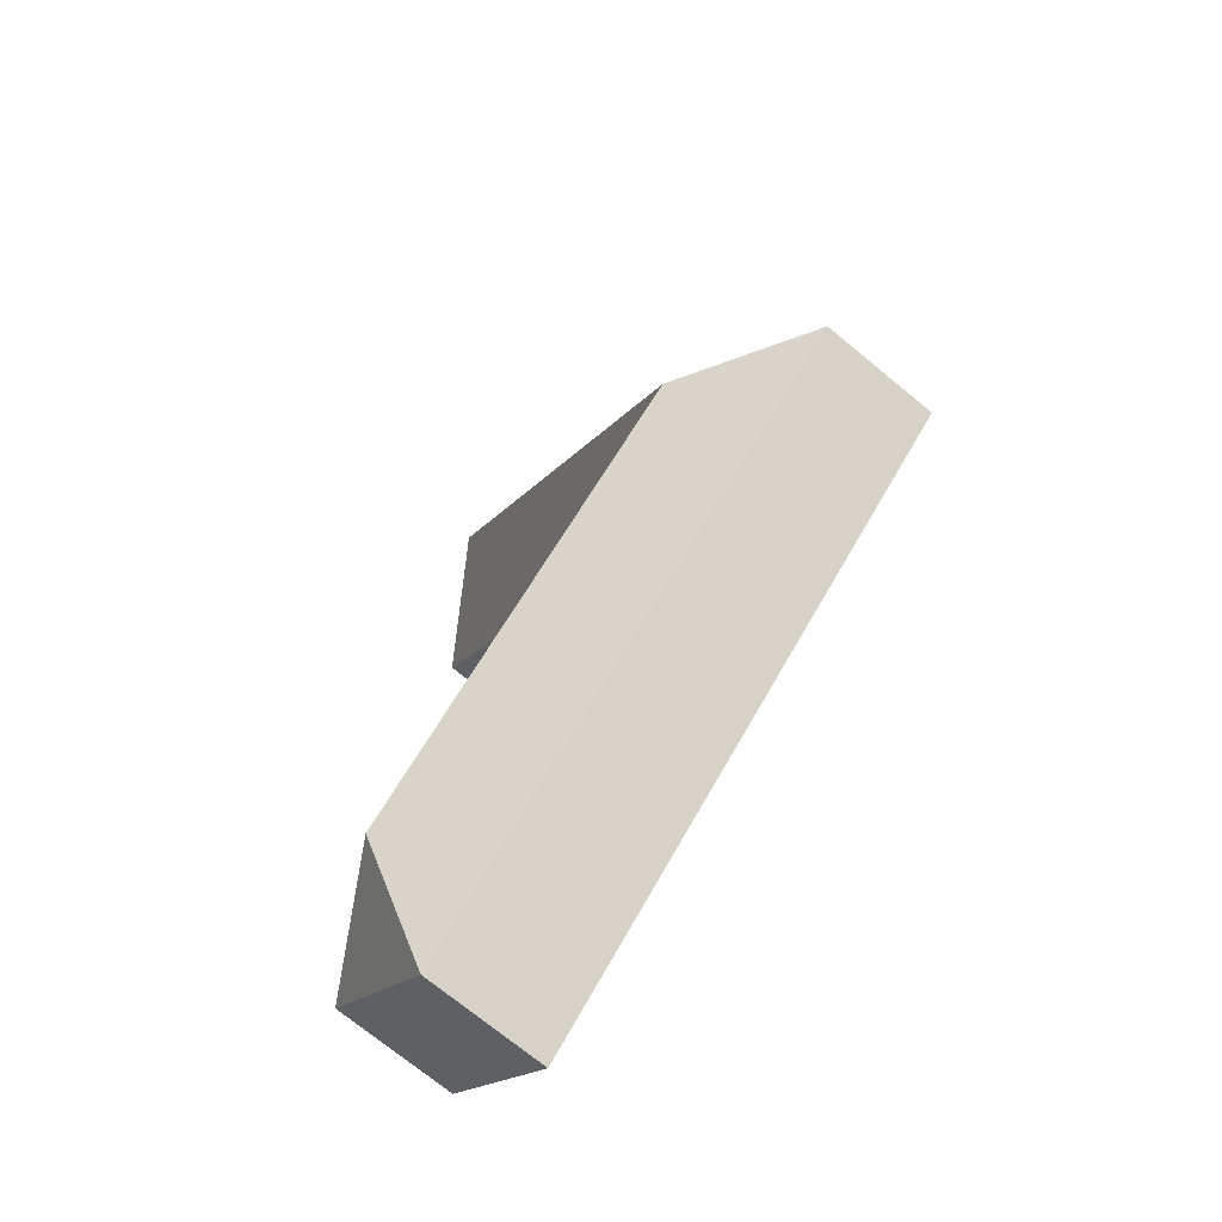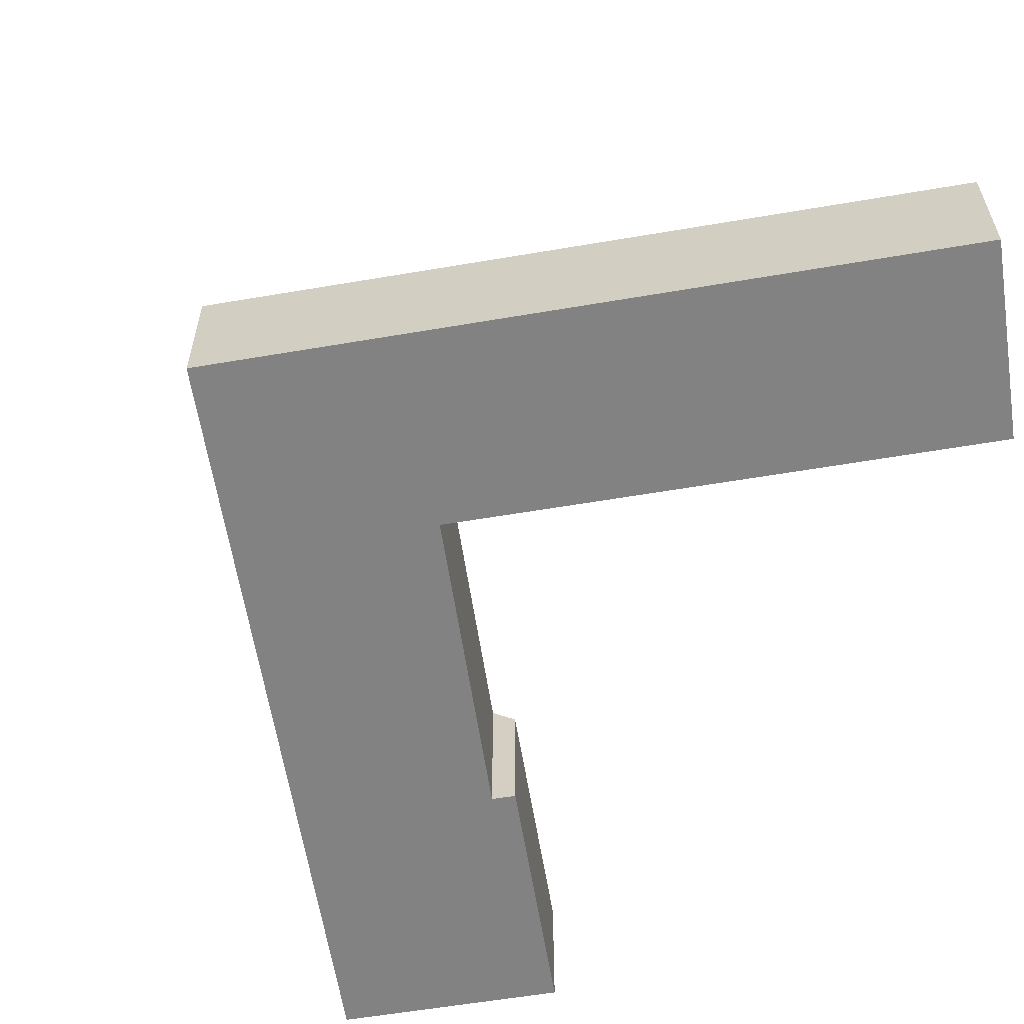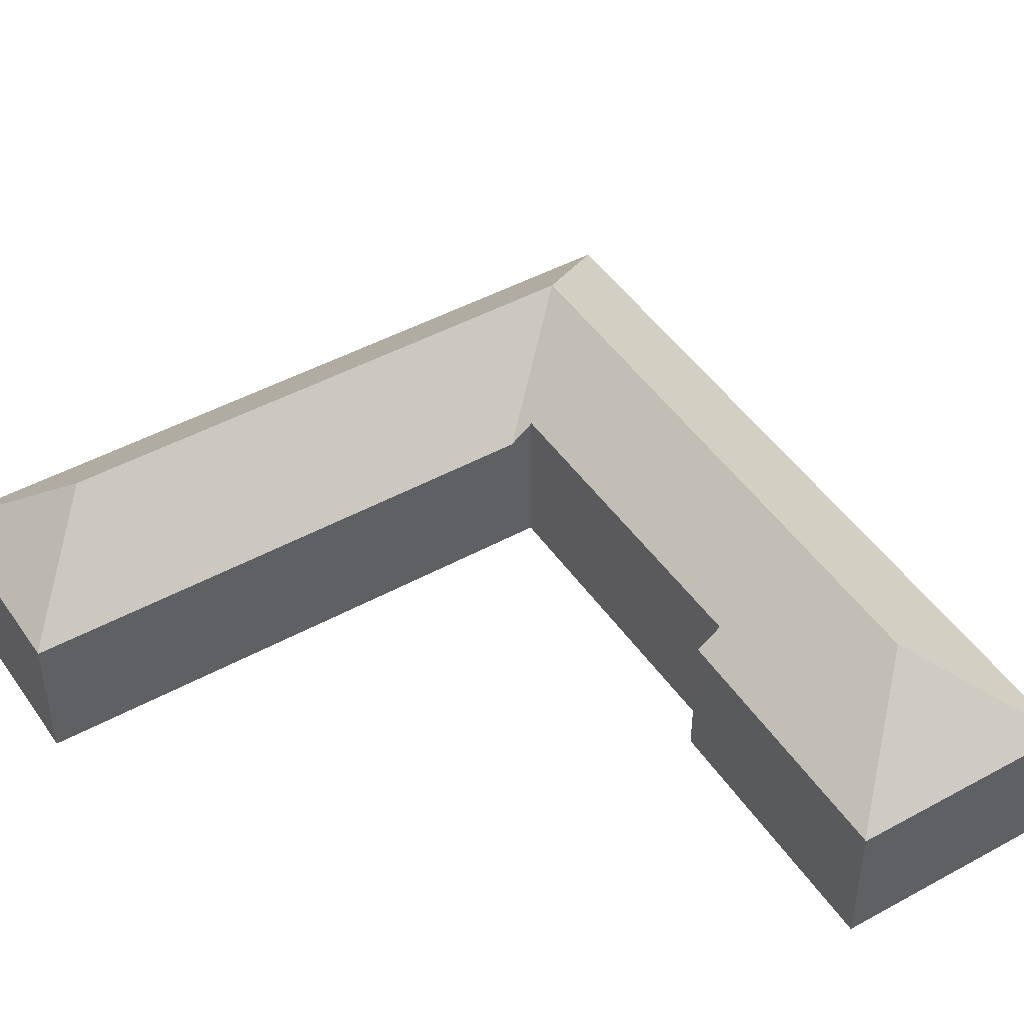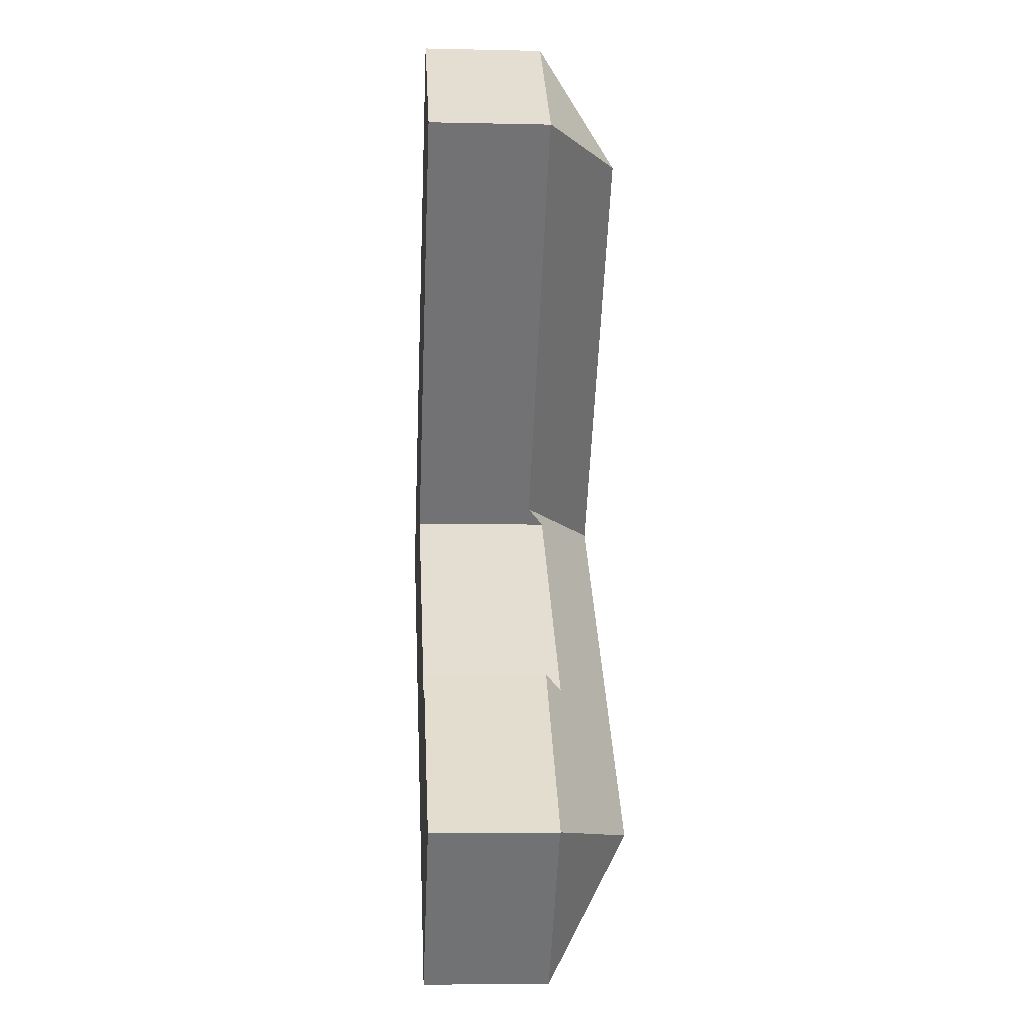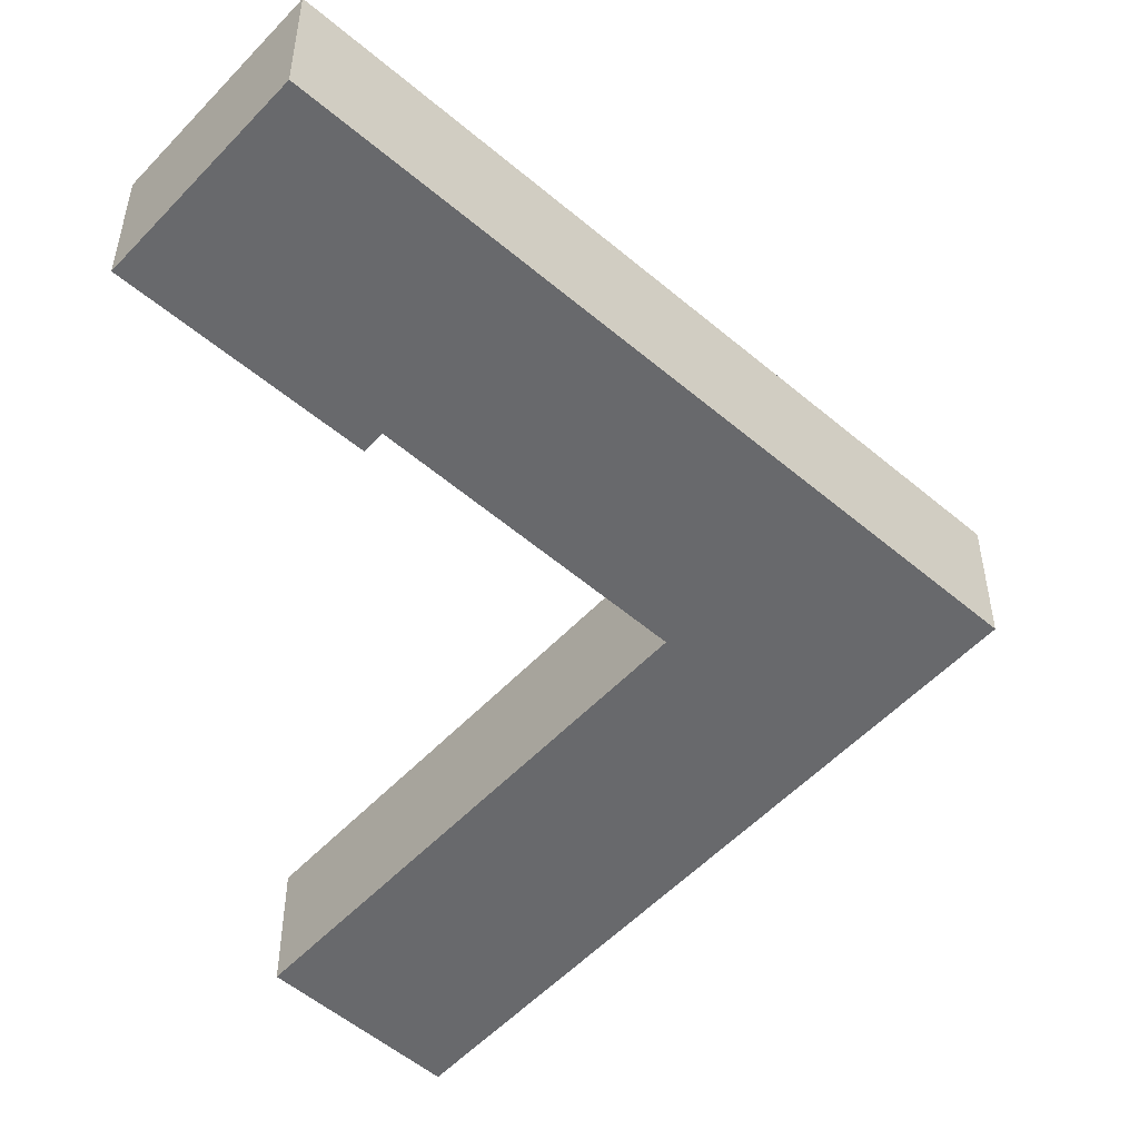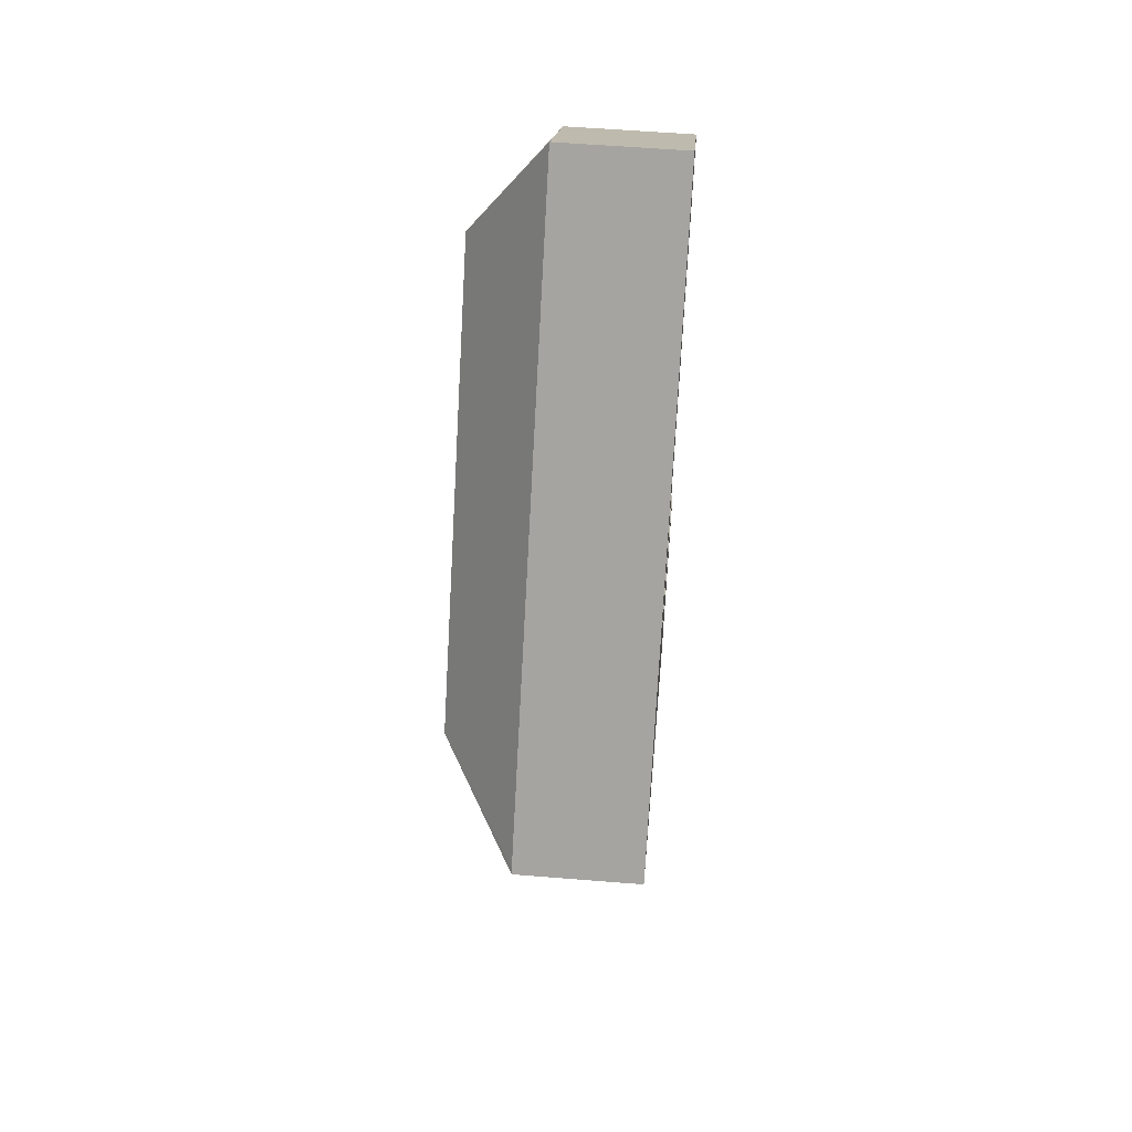
<metadata>
{"format":"obj","ext":"obj","renderer":"f3d","projection":"perspective","resolution":1024,"background":"white","views":[{"elev":-73.2,"azim":-129.3,"up":"+Z"},{"elev":-60.8,"azim":-39.6,"up":"+Y"},{"elev":47.0,"azim":98.9,"up":"+Y"},{"elev":-6.1,"azim":86.2,"up":"+Z"},{"elev":-52.8,"azim":179.0,"up":"+Y"},{"elev":56.7,"azim":-85.2,"up":"+Z"}]}
</metadata>
<code>
v  6.408 6.873 7.494
v  7.498 11.16 0.937
v  0.207 6.872 0.242
v  11.24 11.16 5.312
v  7.417 6.873 8.674
v  24.9 11.16 21.29
v  24.41 6.872 28.55
v  0 6.864 4.203e-16
v  32 6.872 21.77
v  15.05 6.88 1.957
v  14.97 6.88 1.865
v  32.03 6.841 21.74
v  14.22 7.765 0.981
v  11.39 11.16 -2.491
v  28.9 11.16 -17.89
v  14.3 7.765 0.907
v  26.28 7.853 -9.785
v  27.07 6.947 -8.887
v  36.42 6.897 -17.03
v  36.79 6.895 -17.34
v  36.82 6.864 -17.37
v  29.45 6.864 -25.9
v  7.72 6.864 -6.79
v  10.28 6.864 -9.042
v  24.41 -1.748e-15 28.55
v  32 -1.333e-15 21.77
v  32.03 -1.331e-15 21.74
v  14.22 -6.007e-17 0.981
v  26.28 5.992e-16 -9.785
v  14.3 -5.554e-17 0.907
v  27.07 5.442e-16 -8.887
v  36.42 1.043e-15 -17.03
v  36.79 1.062e-15 -17.34
v  36.82 1.064e-15 -17.37
v  15.05 -1.198e-16 1.957
v  14.97 -1.142e-16 1.865
v  29.45 1.586e-15 -25.9
v  0 0 0
v  0.207 -1.482e-17 0.242
v  6.408 -4.589e-16 7.494
v  7.417 -5.311e-16 8.674
v  10.28 5.537e-16 -9.042
v  7.72 4.158e-16 -6.79
g defaultobject
f 1 2 3
f 2 1 4
f 4 1 5
f 4 5 6
f 6 5 7
f 2 8 3
f 6 7 9
f 2 10 11
f 10 2 12
f 12 2 9
f 9 2 4
f 9 4 6
f 2 13 14
f 13 2 11
f 13 15 14
f 15 13 16
f 15 16 17
f 15 17 18
f 15 18 19
f 15 19 20
f 21 15 20
f 15 21 22
f 2 23 8
f 23 2 14
f 23 14 24
f 24 14 22
f 22 14 15
f 25 9 7
f 9 25 26
f 9 26 12
f 12 26 27
f 28 16 13
f 16 28 17
f 17 28 29
f 29 28 30
f 31 19 18
f 19 31 32
f 19 32 20
f 20 32 21
f 21 32 33
f 21 33 34
f 27 10 12
f 10 27 35
f 10 35 11
f 11 35 13
f 13 35 36
f 13 36 28
f 34 22 21
f 22 34 37
f 29 18 17
f 18 29 31
f 38 3 8
f 3 38 1
f 1 38 39
f 1 39 40
f 1 40 5
f 5 40 7
f 7 40 41
f 7 41 25
f 37 24 22
f 24 37 42
f 24 42 23
f 23 42 43
f 23 43 8
f 8 43 38
f 34 42 37
f 42 34 32
f 42 32 29
f 29 32 31
f 42 29 43
f 29 38 43
f 38 29 30
f 38 30 39
f 39 30 40
f 40 30 28
f 40 28 36
f 40 36 35
f 40 35 27
f 40 27 41
f 41 27 26
f 41 26 25

</code>
